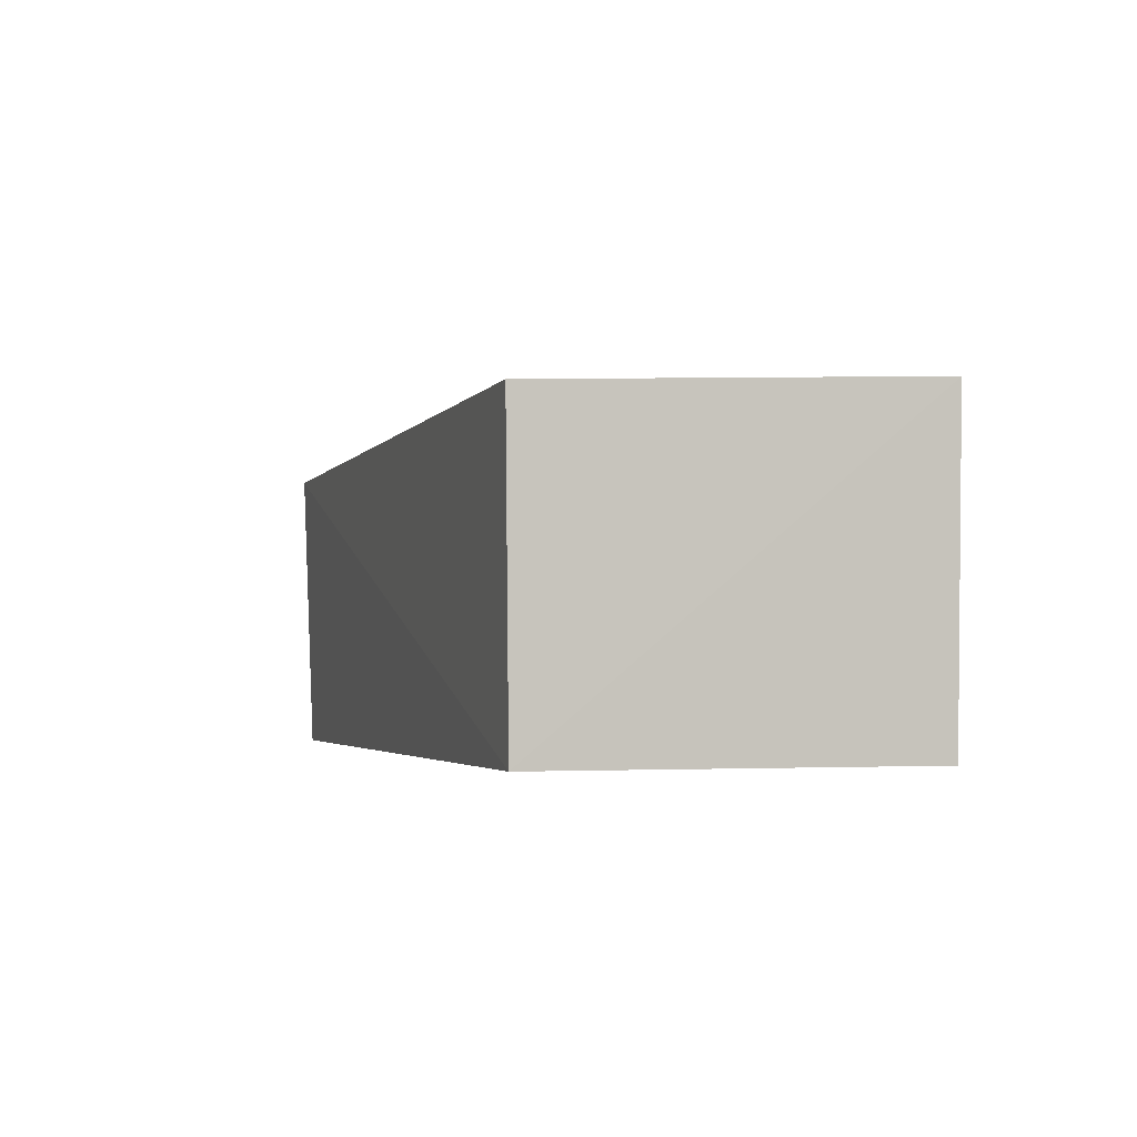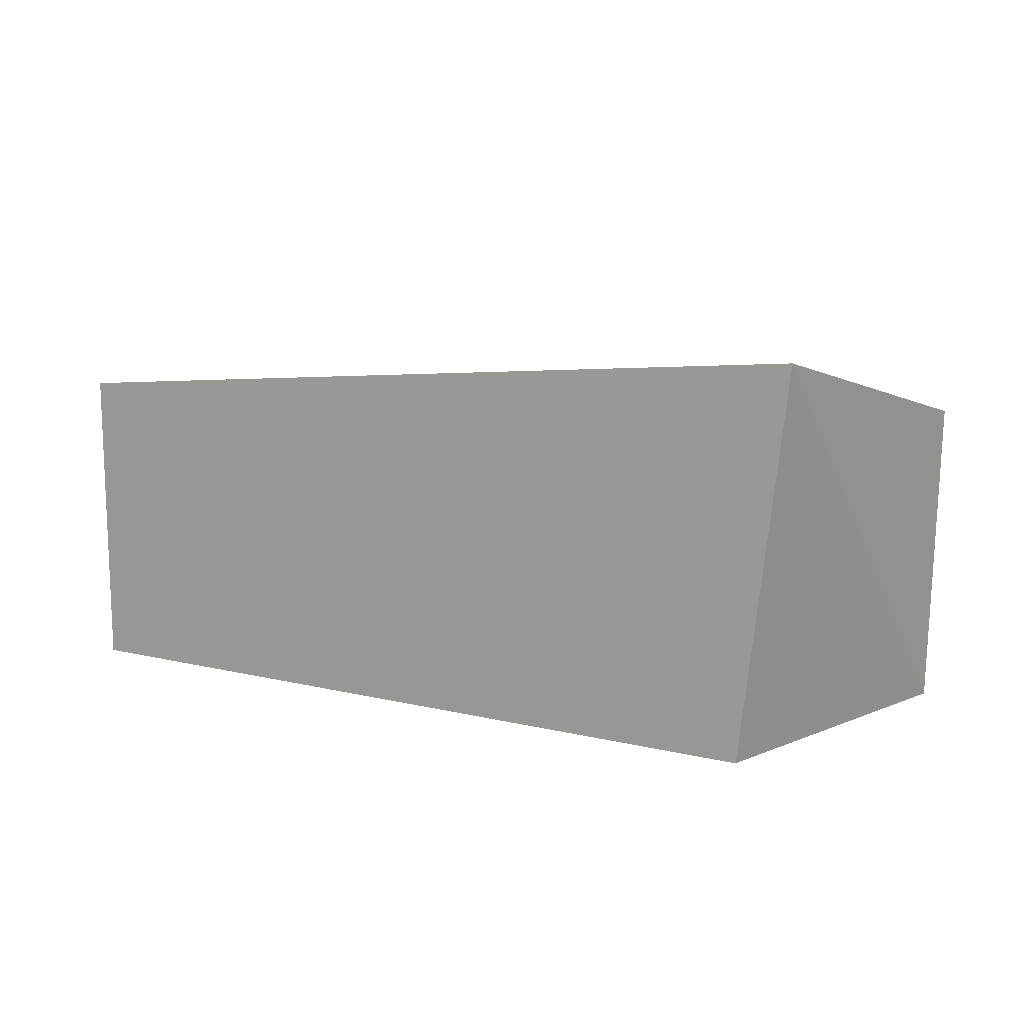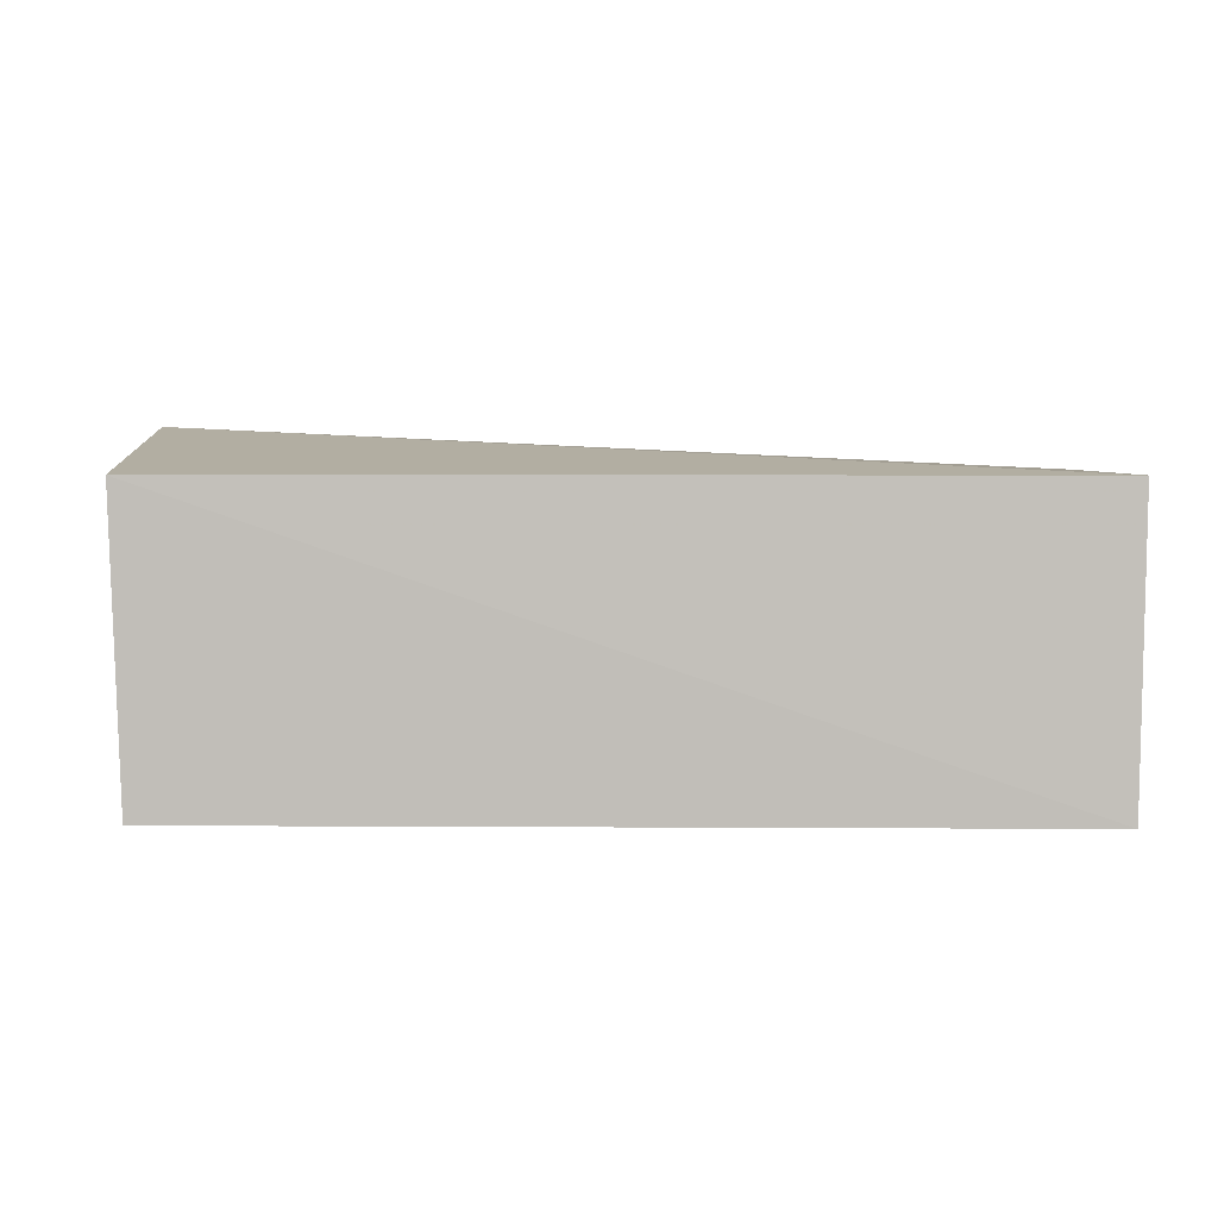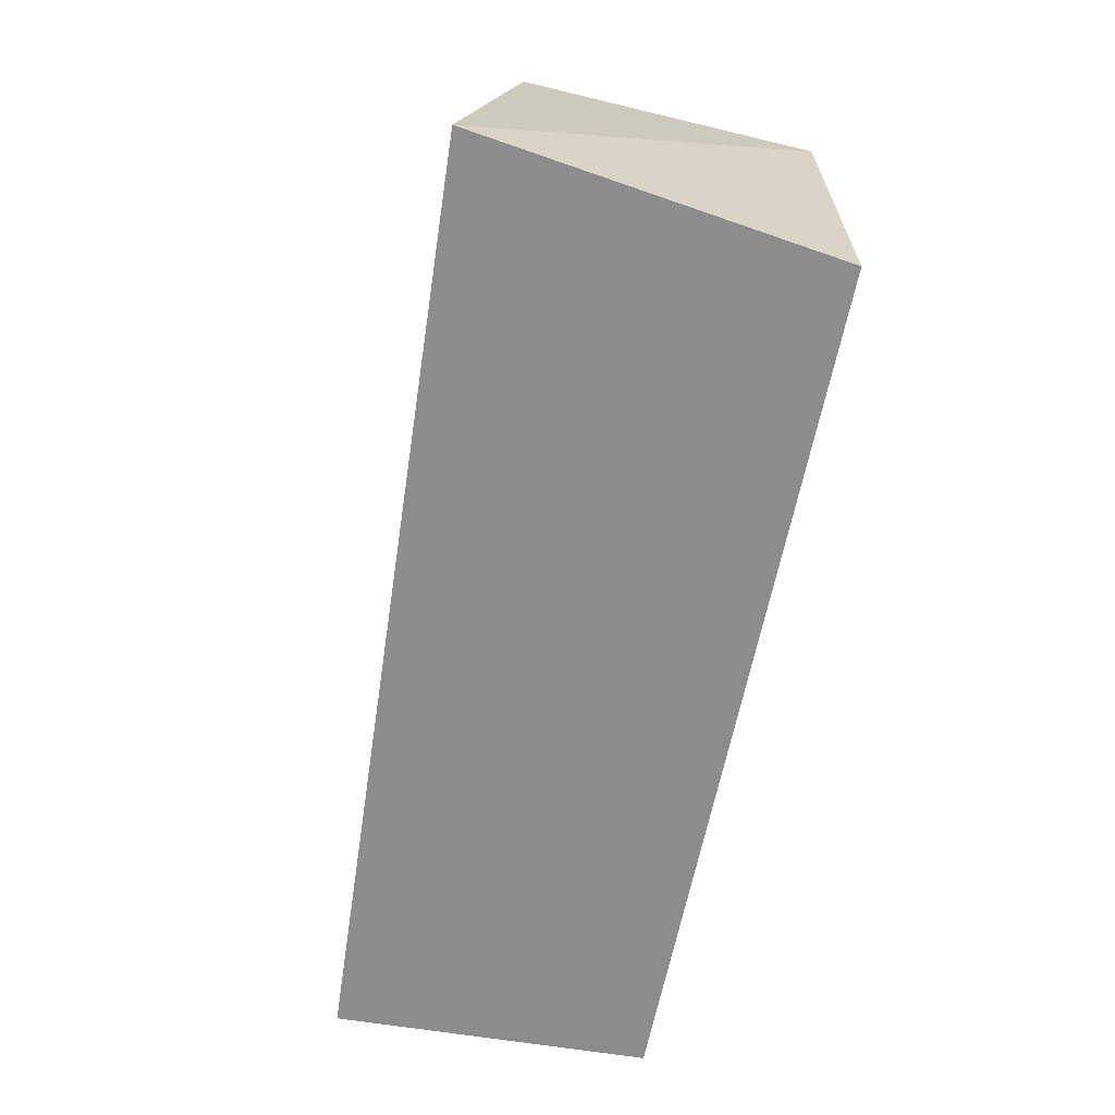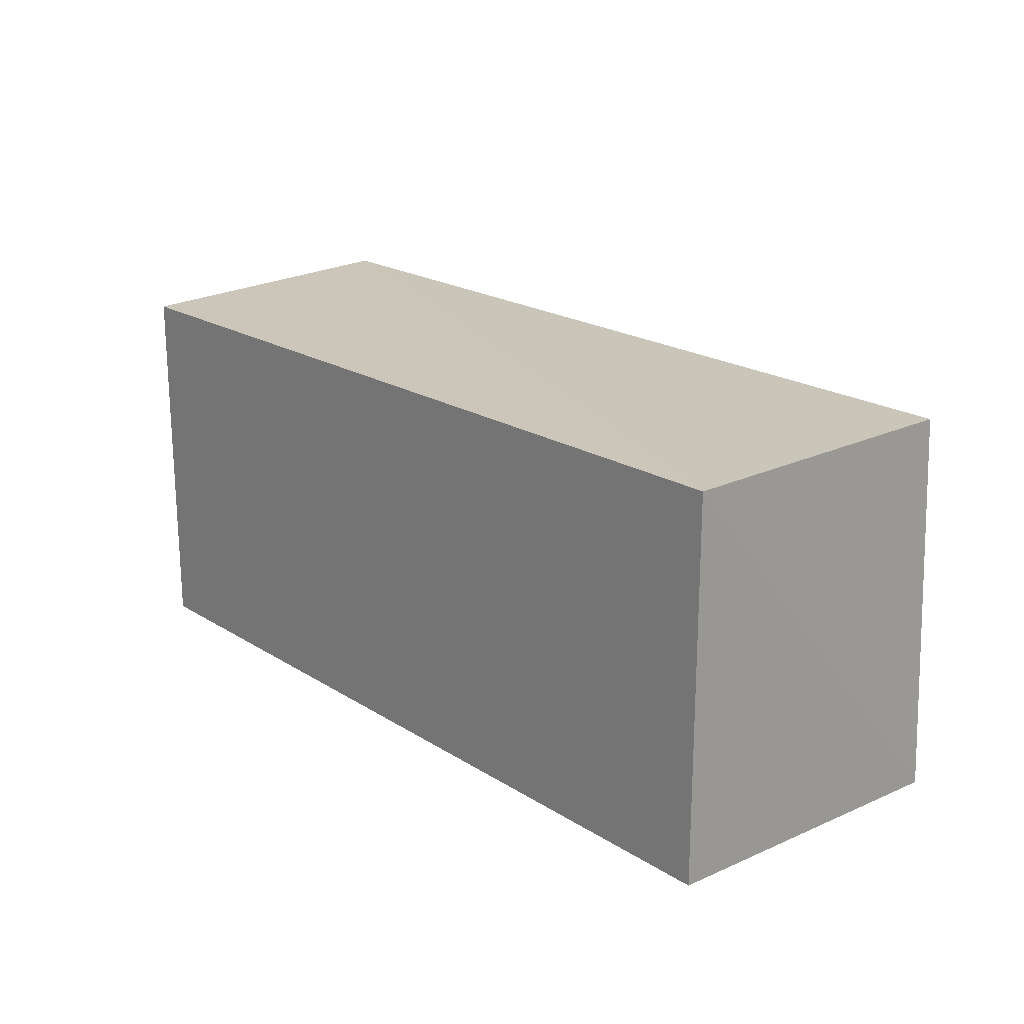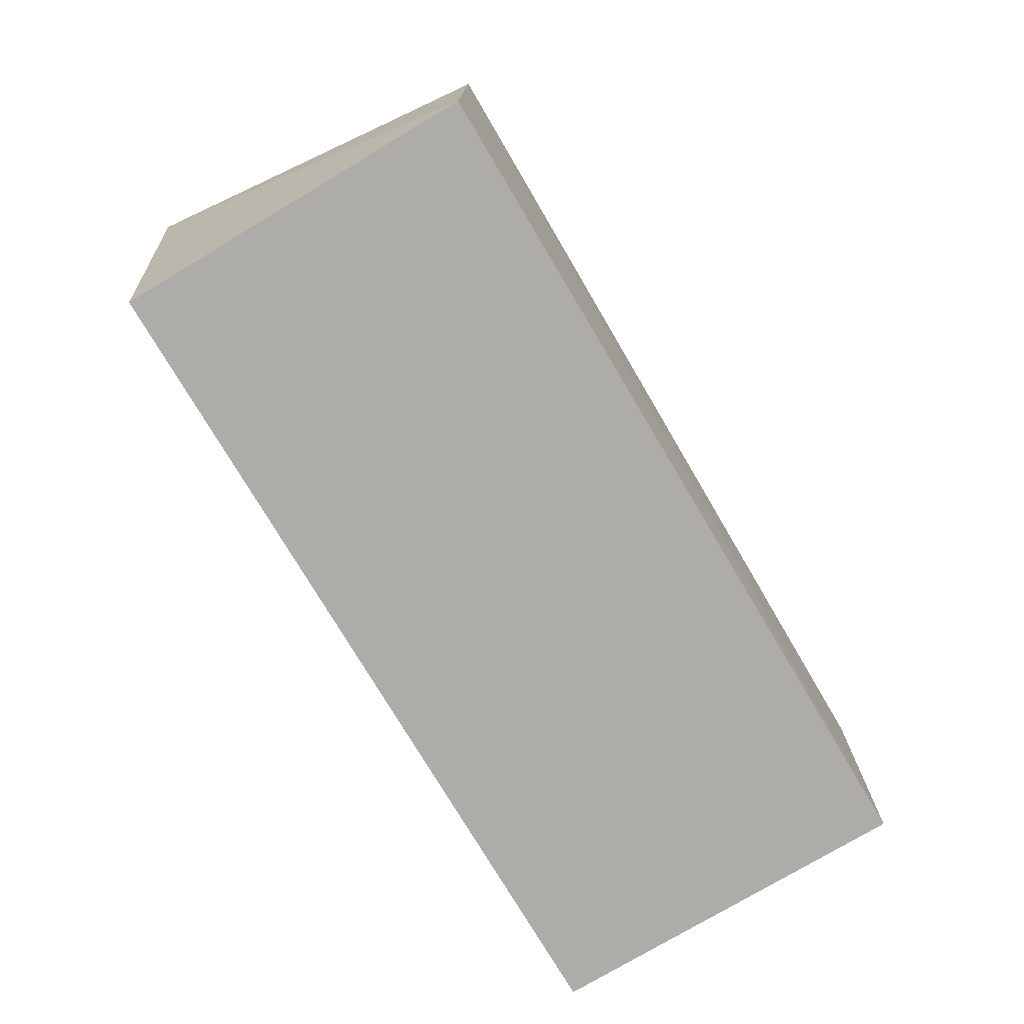
<metadata>
{"format":"obj","ext":"obj","renderer":"f3d","projection":"perspective","resolution":1024,"background":"white","views":[{"elev":-3.1,"azim":-106.9,"up":"+Z"},{"elev":6.7,"azim":38.5,"up":"+Z"},{"elev":1.6,"azim":-178.4,"up":"+Z"},{"elev":-64.1,"azim":78.7,"up":"+Y"},{"elev":19.9,"azim":-130.9,"up":"+Y"},{"elev":-76.7,"azim":120.8,"up":"+Z"}]}
</metadata>
<code>
v 0.2785 -0.01002 0.2085
v 0.25 -0.01094 0.005733
v 0.25 0.2012 0.005733
v -0.2385 0.2039 0.1733
v -0.2402 -0.01196 0.1836
v -0.2348 -0.01094 0.005733
v 0.2557 0.2068 0.1739
v -0.2348 0.2012 0.005733
f 1 2 3
f 5 2 1
f 5 1 4
f 6 3 2
f 6 2 5
f 7 1 3
f 7 4 1
f 8 3 6
f 8 7 3
f 8 4 7
f 8 6 5
f 8 5 4

</code>
